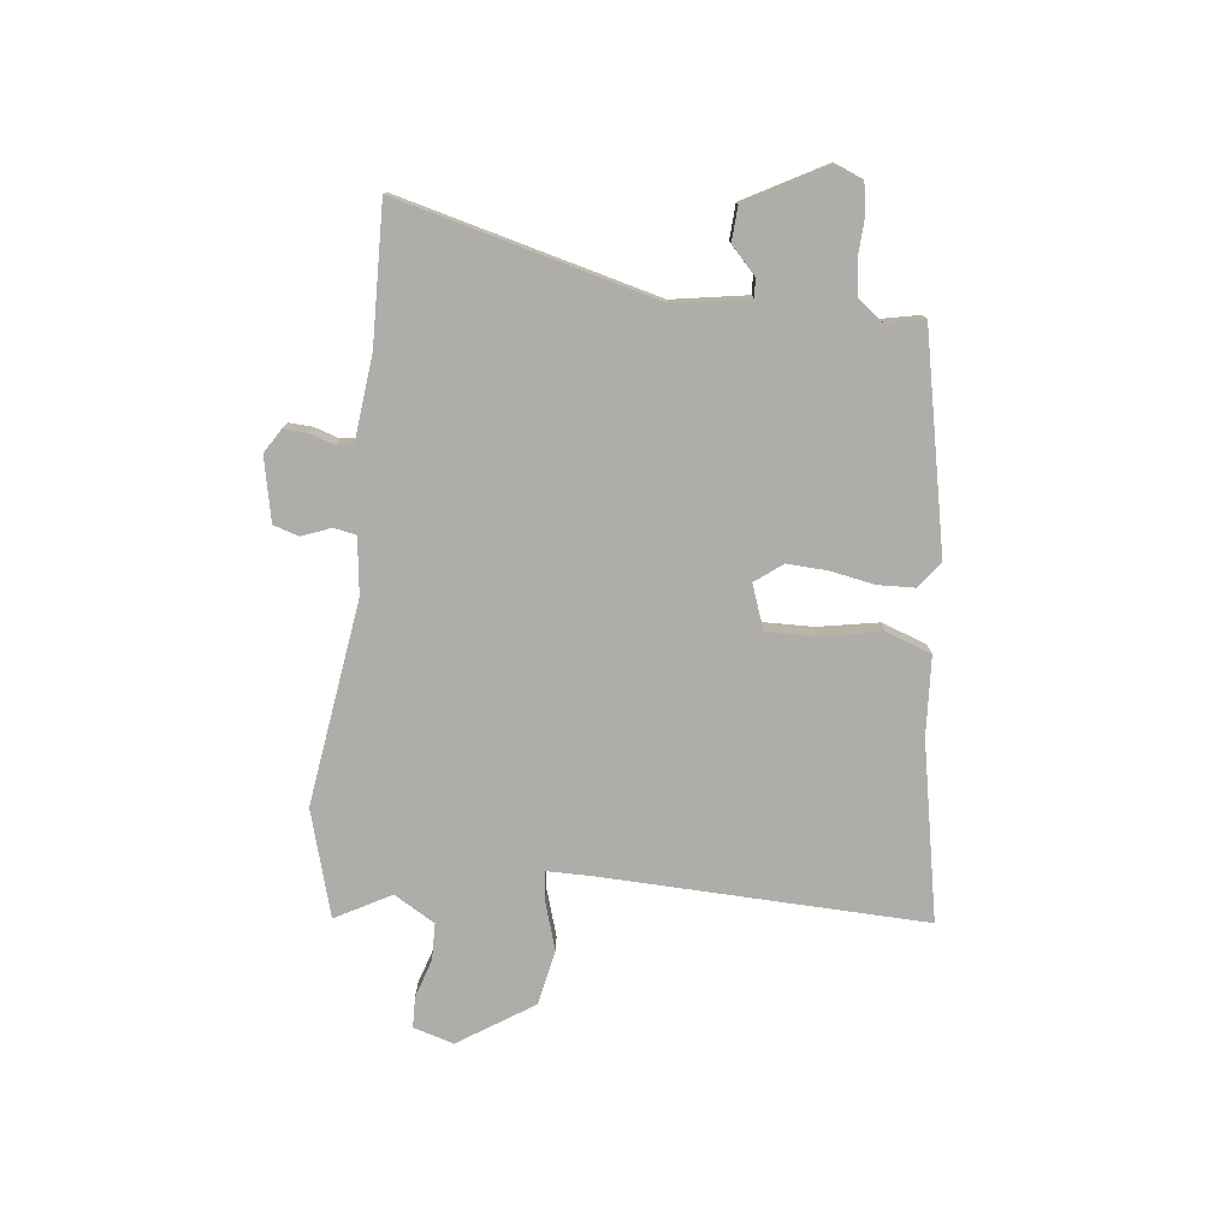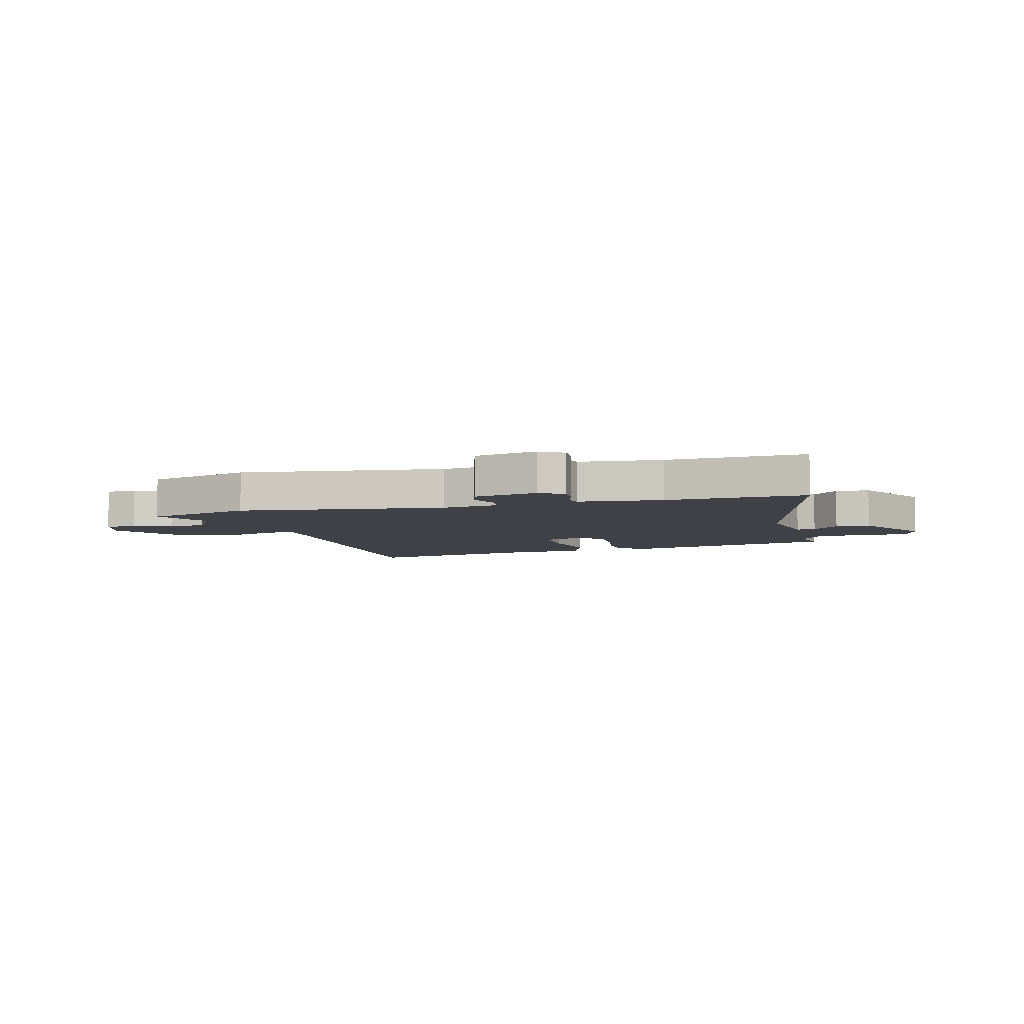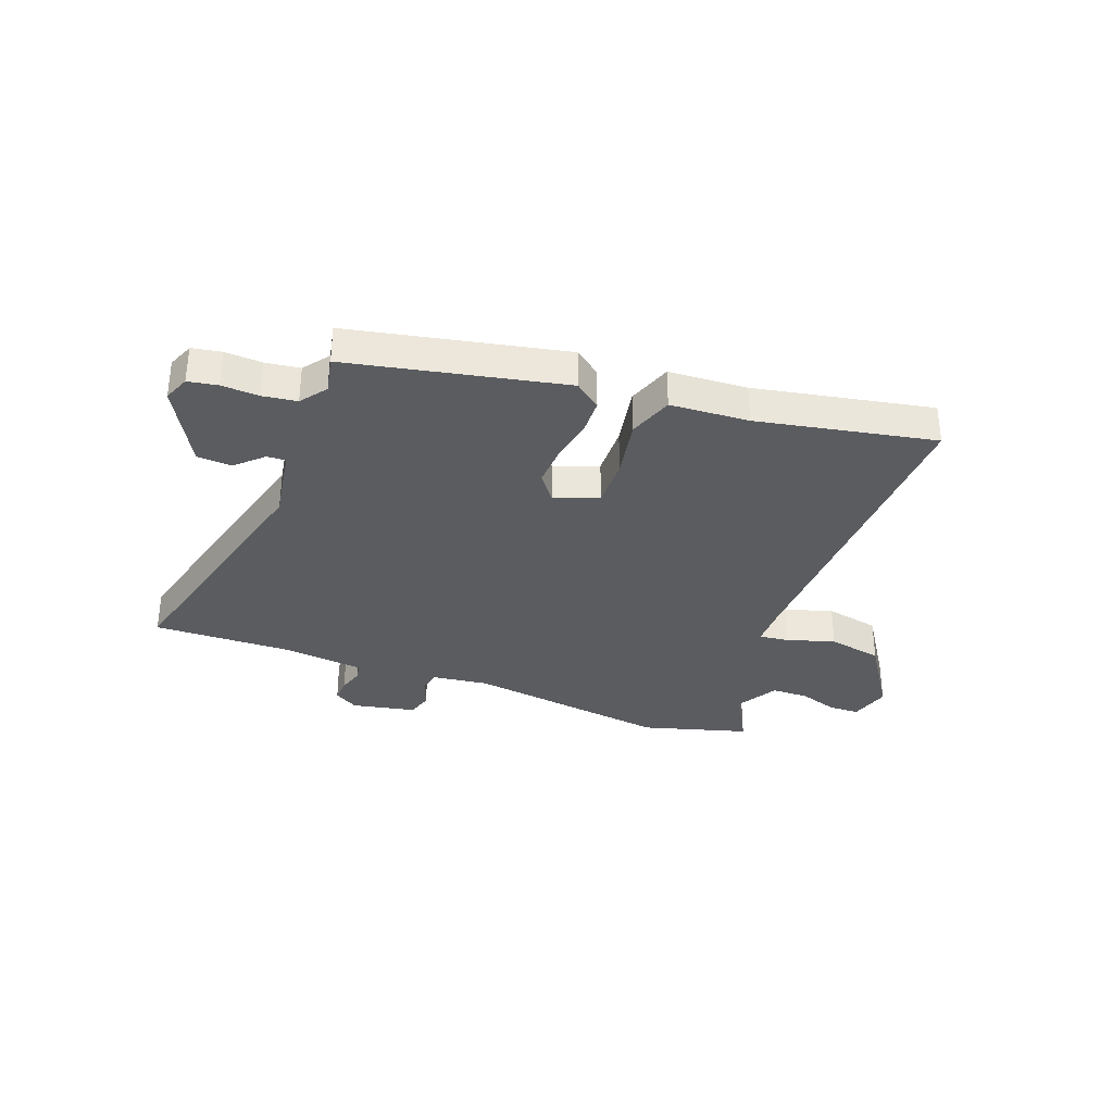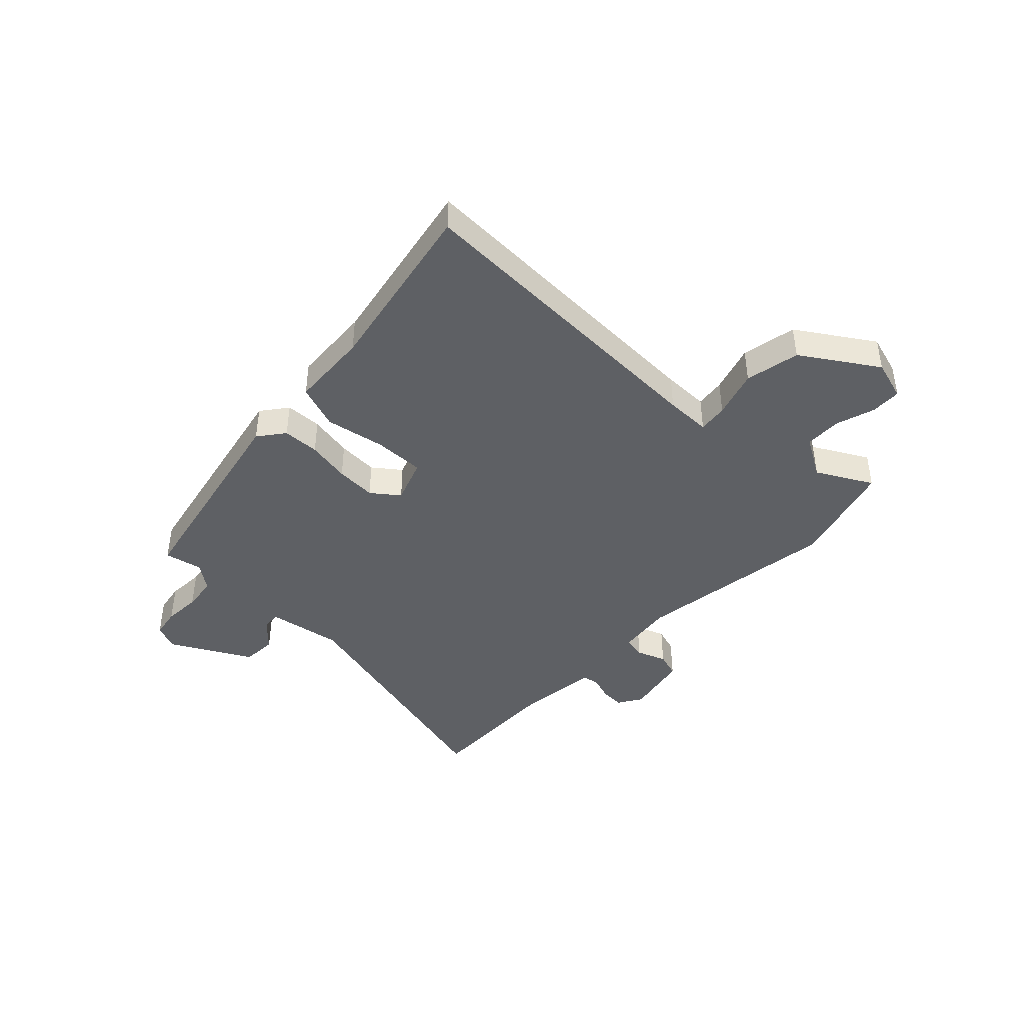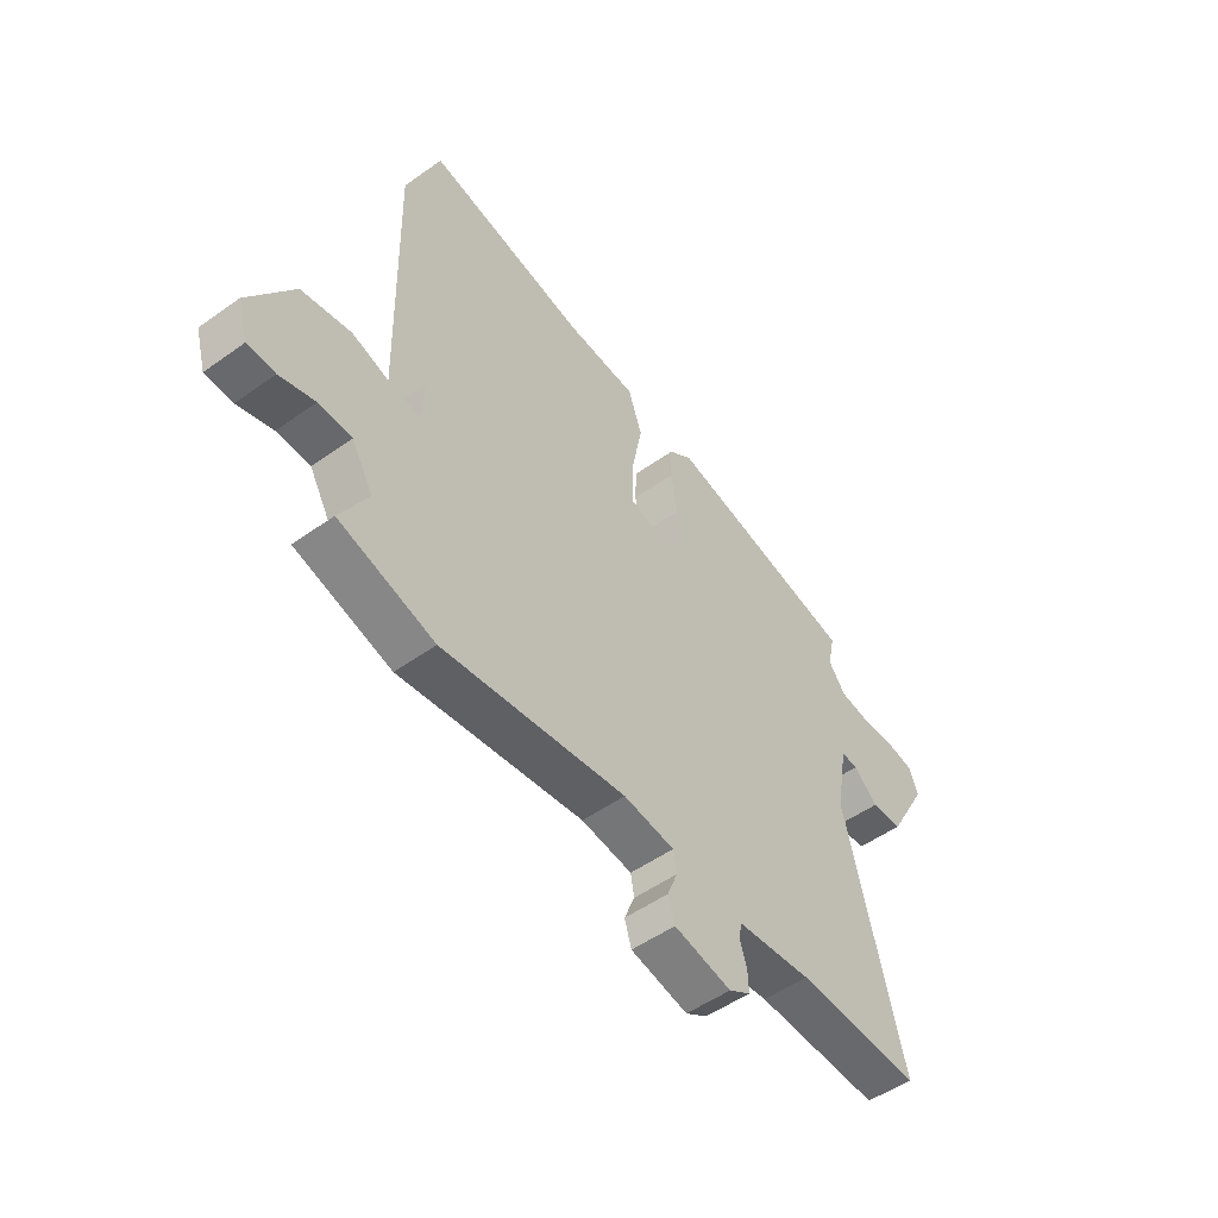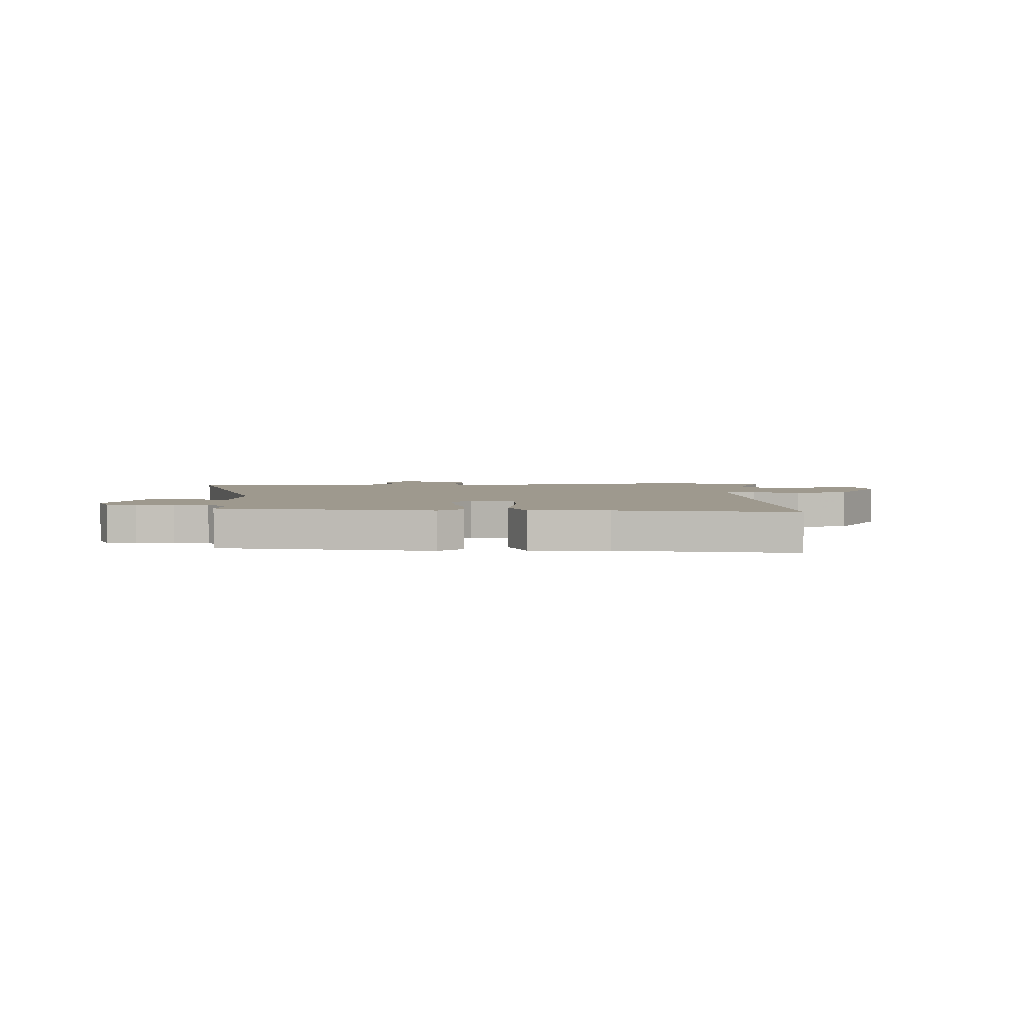
<metadata>
{"format":"obj","ext":"obj","renderer":"f3d","projection":"perspective","resolution":1024,"background":"white","views":[{"elev":-77.1,"azim":-97.0,"up":"+Y"},{"elev":-6.0,"azim":-164.8,"up":"+Y"},{"elev":-34.1,"azim":-21.1,"up":"+Y"},{"elev":-43.0,"azim":45.6,"up":"+Y"},{"elev":-51.3,"azim":127.9,"up":"+Z"},{"elev":3.5,"azim":-3.7,"up":"+Y"}]}
</metadata>
<code>
v -0.364 0.07 -0.495
v -0.616 0.07 -0.504
v -0.5 0.07 -0.033
v -0.524 0.07 0.103
v -0.558 0.07 0.101
v -0.606 0.07 0.055
v -0.669 0.07 0.058
v -0.75 0.07 0.203
v -0.731 0.07 0.251
v -0.677 0.07 0.261
v -0.609 0.07 0.258
v -0.546 0.07 0.267
v -0.511 0.07 0.315
v -0.526 0.07 0.384
v -0.135 0.07 0.469
v -0.087 0.07 0.433
v -0.084 0.07 0.366
v -0.098 0.07 0.286
v -0.101 0.07 0.212
v -0.063 0.07 0.163
v 0.017 0.07 0.193
v 0.014 0.07 0.285
v -0.007 0.07 0.394
v 0.021 0.07 0.476
v 0.165 0.07 0.486
v 0.488 0.07 0.552
v 0.475 0.07 -0.036
v 0.476 0.07 -0.119
v 0.53 0.07 -0.112
v 0.617 0.07 -0.084
v 0.717 0.07 -0.103
v 0.807 0.07 -0.238
v 0.786 0.07 -0.312
v 0.73 0.07 -0.314
v 0.659 0.07 -0.292
v 0.592 0.07 -0.294
v 0.549 0.07 -0.369
v 0.605 0.07 -0.469
v 0.412 0.07 -0.526
v 0.04 0.07 -0.477
v -0.063 0.07 -0.491
v -0.07 0.07 -0.532
v -0.049 0.07 -0.585
v -0.063 0.07 -0.631
v -0.179 0.07 -0.656
v -0.223 0.07 -0.629
v -0.221 0.07 -0.586
v -0.207 0.07 -0.541
v -0.213 0.07 -0.51
v -0.274 0.07 -0.504
v -0.364 0 -0.495
v -0.616 0 -0.504
v -0.5 0 -0.033
v -0.524 0 0.103
v -0.558 0 0.101
v -0.606 0 0.055
v -0.669 0 0.058
v -0.75 0 0.203
v -0.731 0 0.251
v -0.677 0 0.261
v -0.609 0 0.258
v -0.546 0 0.267
v -0.511 0 0.315
v -0.526 0 0.384
v -0.135 0 0.469
v -0.087 0 0.433
v -0.084 0 0.366
v -0.098 0 0.286
v -0.101 0 0.212
v -0.063 0 0.163
v 0.017 0 0.193
v 0.014 0 0.285
v -0.007 0 0.394
v 0.021 0 0.476
v 0.165 0 0.486
v 0.488 0 0.552
v 0.475 0 -0.036
v 0.476 0 -0.119
v 0.53 0 -0.112
v 0.617 0 -0.084
v 0.717 0 -0.103
v 0.807 0 -0.238
v 0.786 0 -0.312
v 0.73 0 -0.314
v 0.659 0 -0.292
v 0.592 0 -0.294
v 0.549 0 -0.369
v 0.605 0 -0.469
v 0.412 0 -0.526
v 0.04 0 -0.477
v -0.063 0 -0.491
v -0.07 0 -0.532
v -0.049 0 -0.585
v -0.063 0 -0.631
v -0.179 0 -0.656
v -0.223 0 -0.629
v -0.221 0 -0.586
v -0.207 0 -0.541
v -0.213 0 -0.51
v -0.274 0 -0.504
f 49 50 1
f 45 46 47 48
f 45 48 49
f 42 43 44 45
f 41 42 45 49
f 40 41 49 1
f 37 38 39 40
f 36 37 40 1
f 32 33 34 35
f 32 35 36
f 29 30 31 32
f 28 29 32 36
f 25 26 27
f 25 27 28
f 22 23 24 25
f 21 22 25 28
f 20 21 28 36
f 15 16 17 18
f 13 14 15 18
f 12 13 18 19
f 11 12 19 20
f 5 6 7 8
f 4 5 8 9
f 36 1 2 3
f 36 3 4
f 10 11 20 36
f 4 9 10 36
f 51 100 99
f 98 97 96 95
f 99 98 95
f 95 94 93 92
f 99 95 92 91
f 51 99 91 90
f 90 89 88 87
f 51 90 87 86
f 85 84 83 82
f 86 85 82
f 82 81 80 79
f 86 82 79 78
f 77 76 75
f 78 77 75
f 75 74 73 72
f 78 75 72 71
f 86 78 71 70
f 68 67 66 65
f 68 65 64 63
f 69 68 63 62
f 70 69 62 61
f 58 57 56 55
f 59 58 55 54
f 53 52 51 86
f 54 53 86
f 86 70 61 60
f 86 60 59 54
f 1 51 52 2
f 2 52 53 3
f 3 53 54 4
f 4 54 55 5
f 5 55 56 6
f 6 56 57 7
f 7 57 58 8
f 8 58 59 9
f 9 59 60 10
f 10 60 61 11
f 11 61 62 12
f 12 62 63 13
f 13 63 64 14
f 14 64 65 15
f 15 65 66 16
f 16 66 67 17
f 17 67 68 18
f 18 68 69 19
f 19 69 70 20
f 20 70 71 21
f 21 71 72 22
f 22 72 73 23
f 23 73 74 24
f 24 74 75 25
f 25 75 76 26
f 26 76 77 27
f 27 77 78 28
f 28 78 79 29
f 29 79 80 30
f 30 80 81 31
f 31 81 82 32
f 32 82 83 33
f 33 83 84 34
f 34 84 85 35
f 35 85 86 36
f 36 86 87 37
f 37 87 88 38
f 38 88 89 39
f 39 89 90 40
f 40 90 91 41
f 41 91 92 42
f 42 92 93 43
f 43 93 94 44
f 44 94 95 45
f 45 95 96 46
f 46 96 97 47
f 47 97 98 48
f 48 98 99 49
f 49 99 100 50
f 50 100 51 1

</code>
